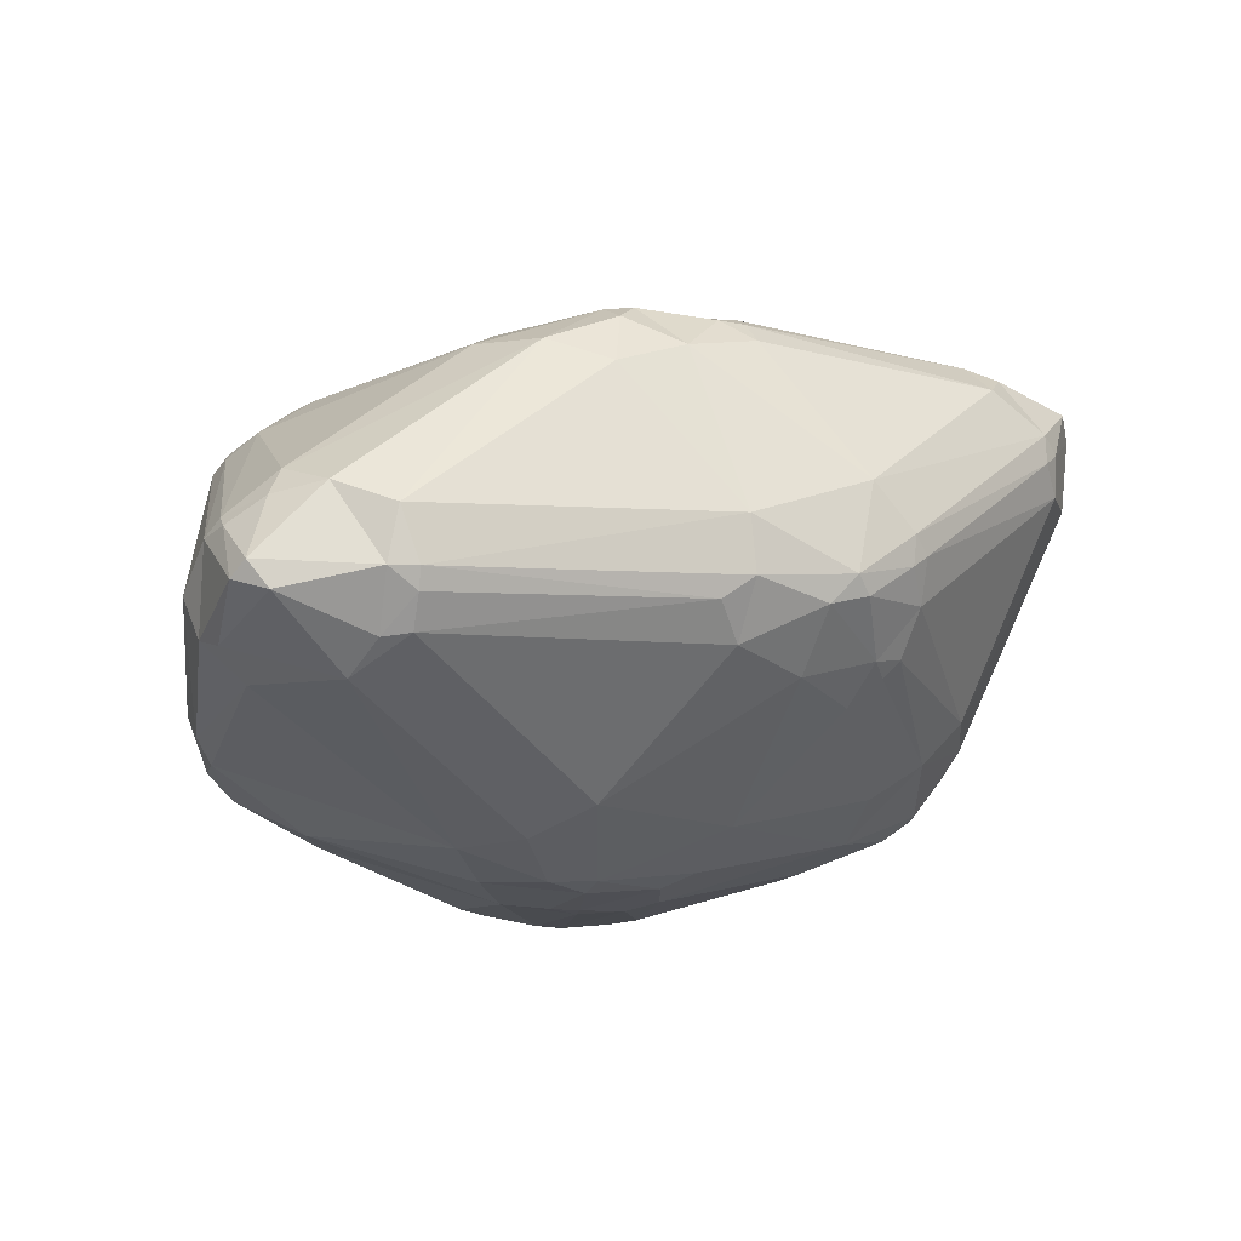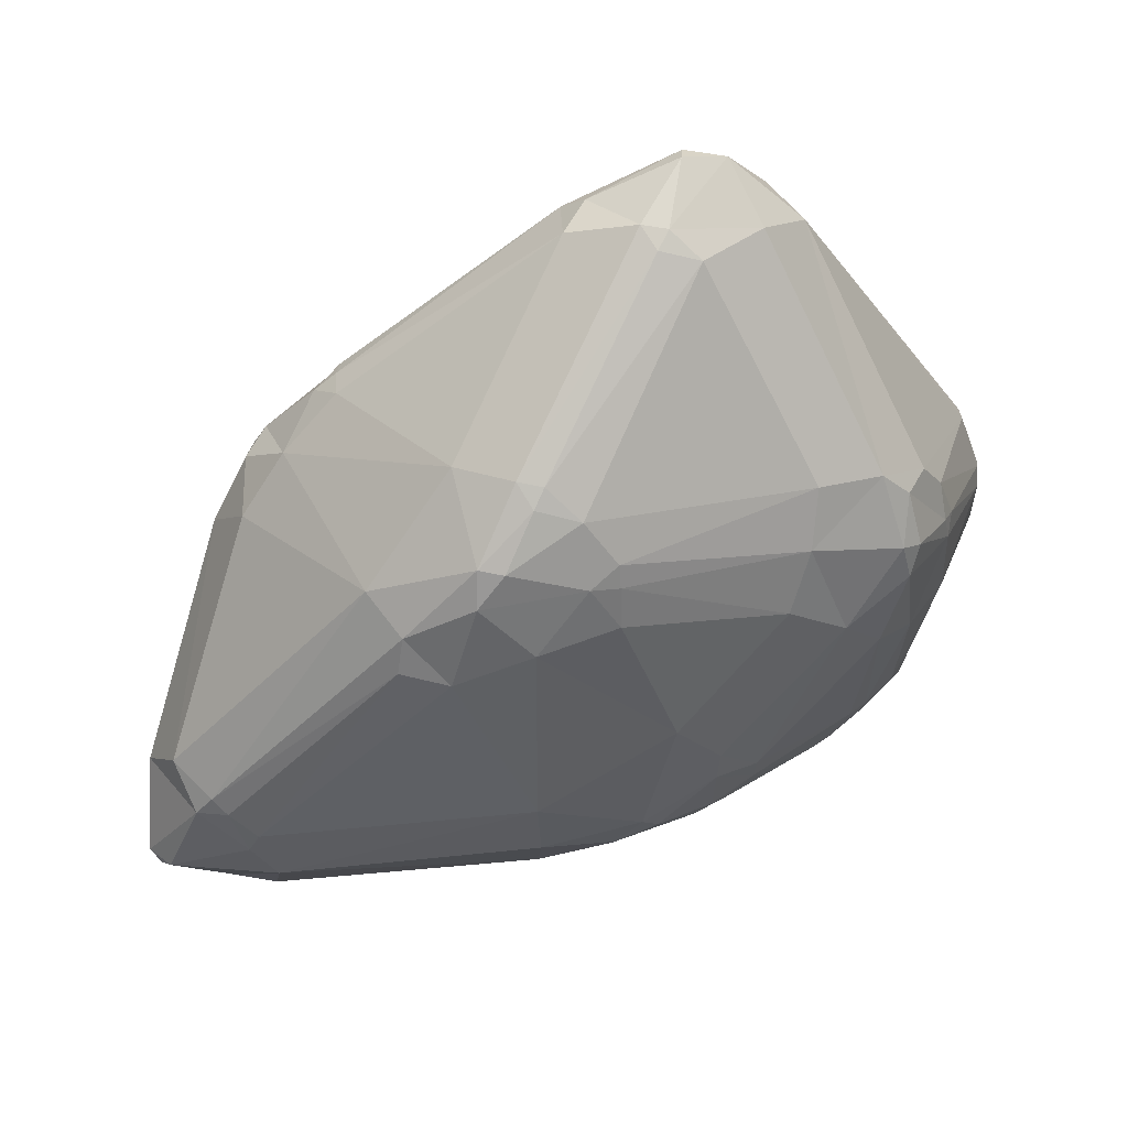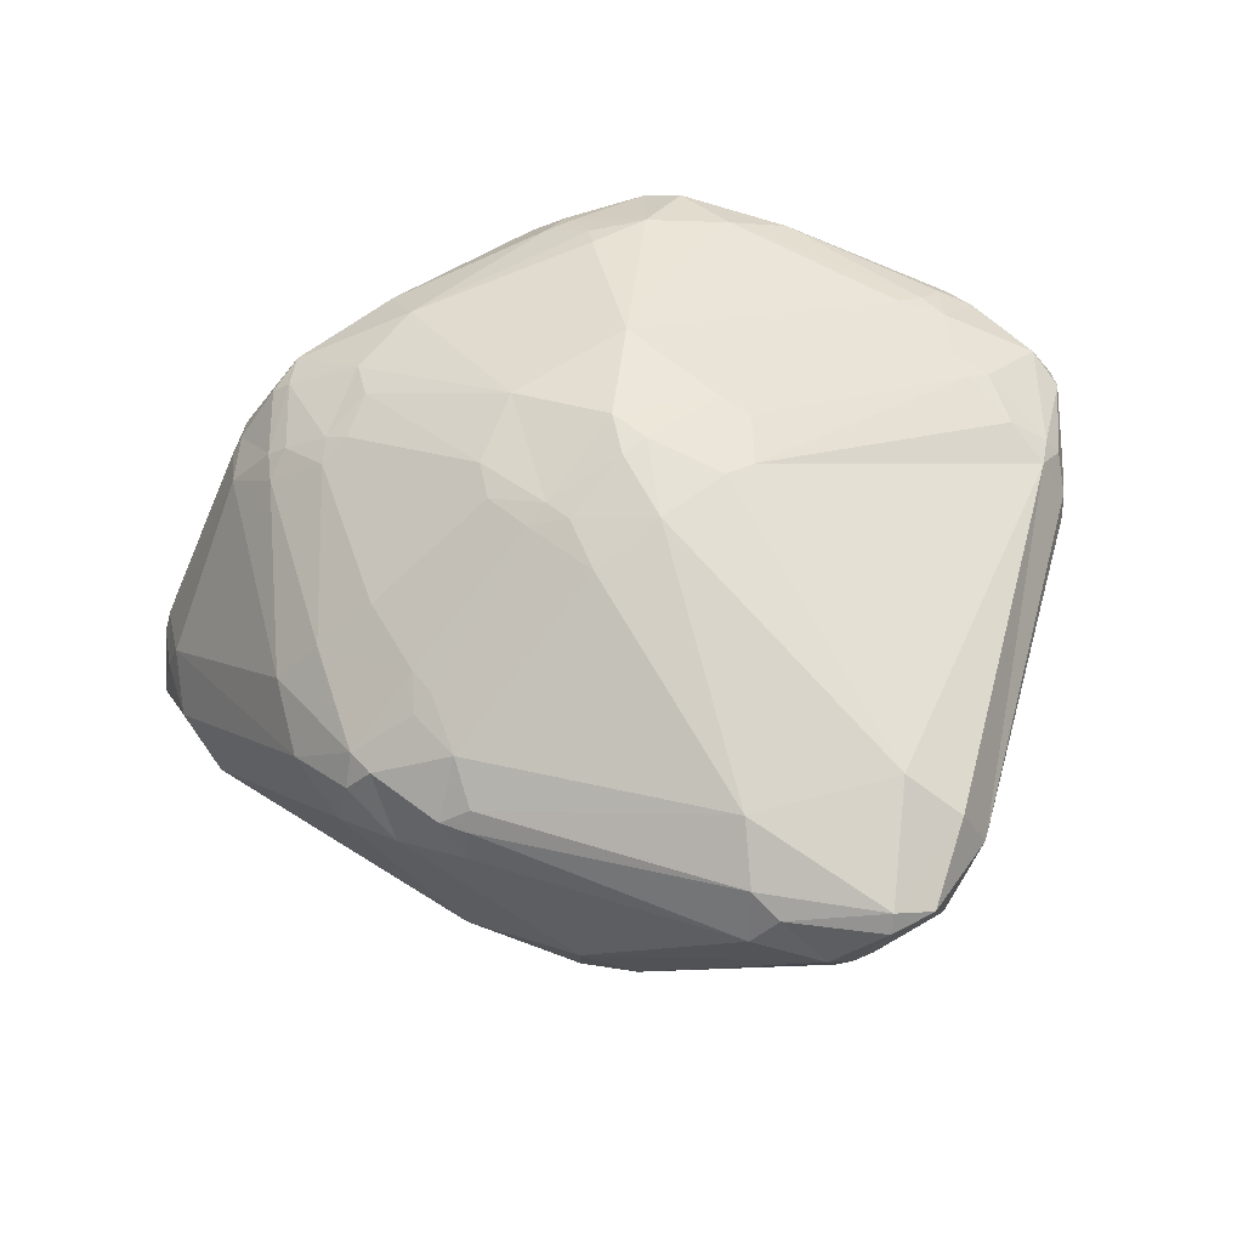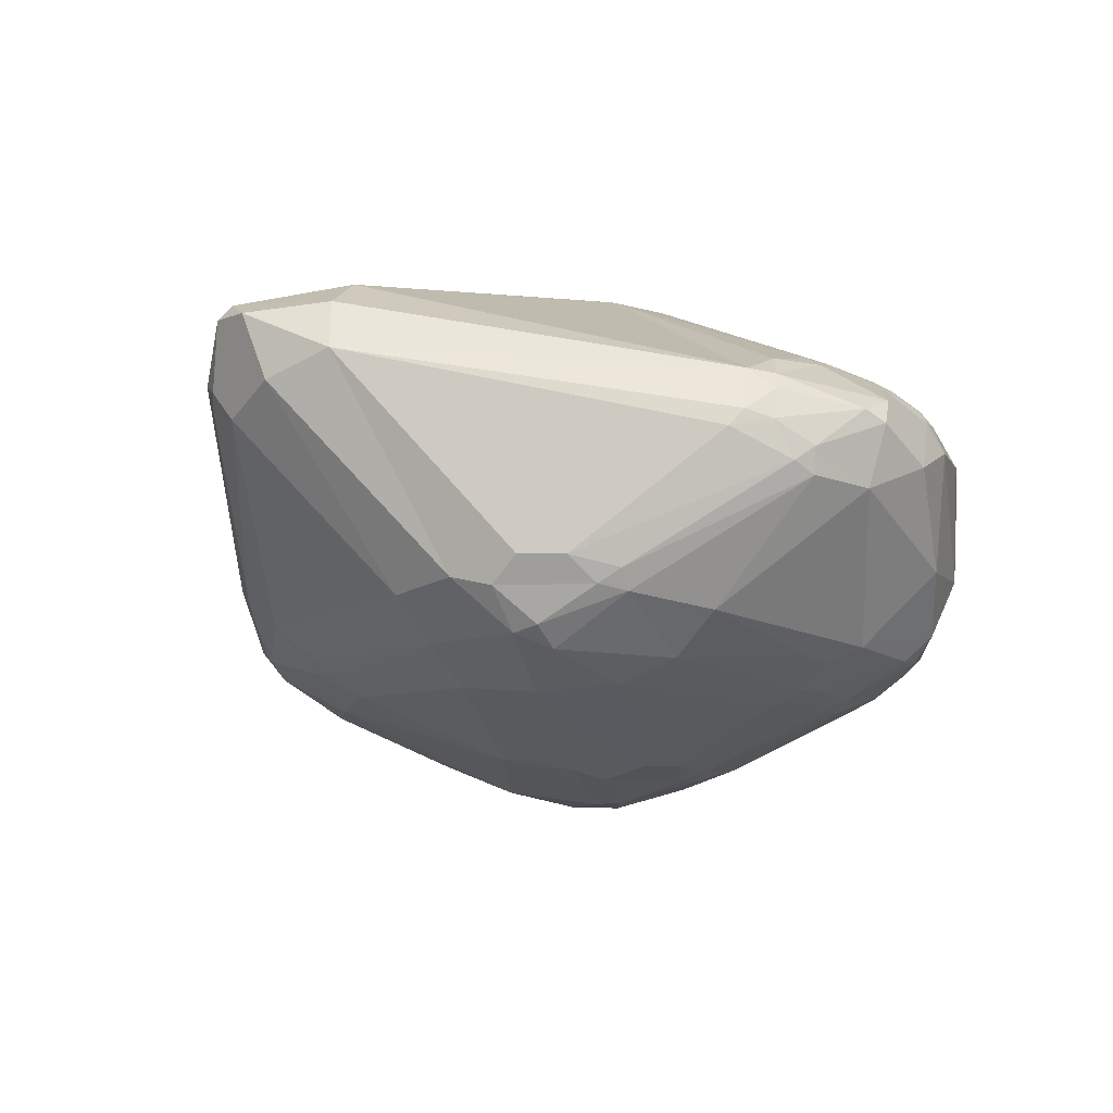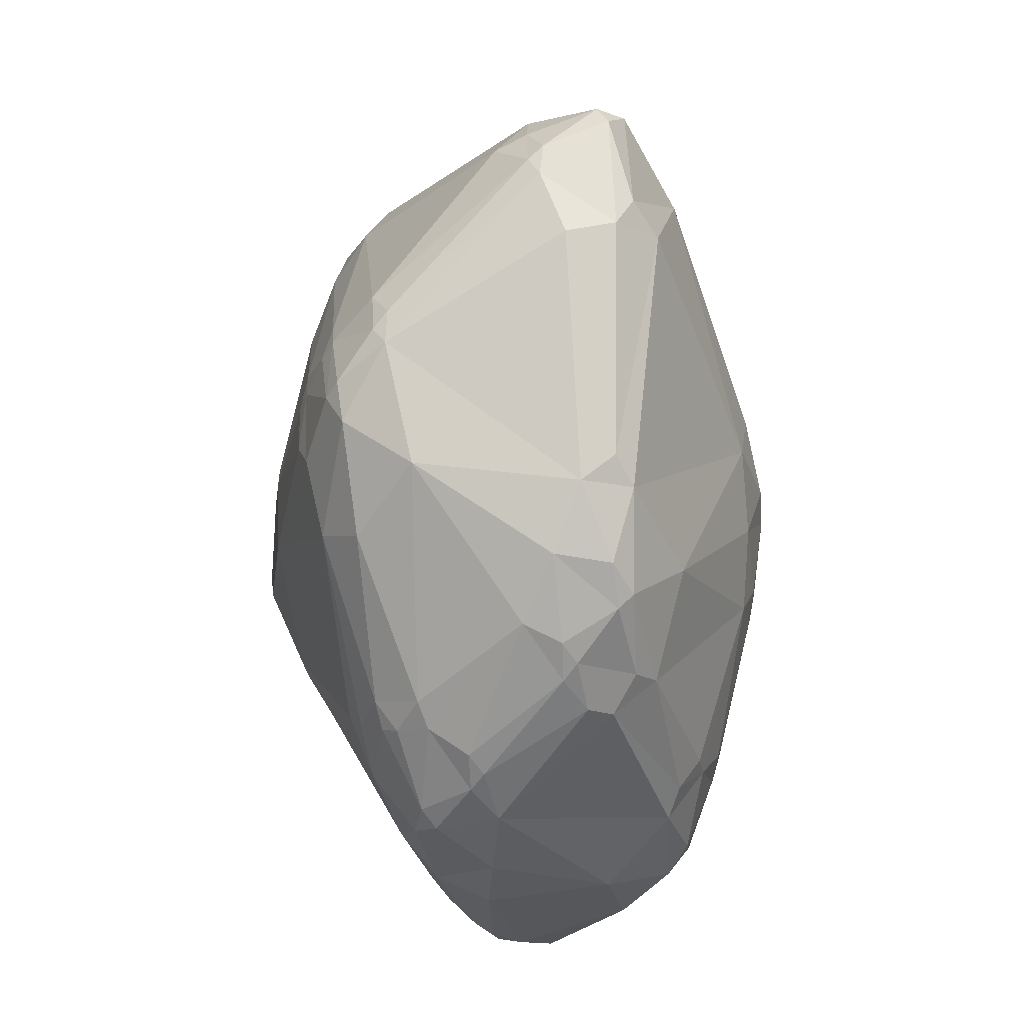
<metadata>
{"format":"obj","ext":"obj","renderer":"f3d","projection":"perspective","resolution":1024,"background":"white","views":[{"elev":-34.0,"azim":-60.7,"up":"+Y"},{"elev":68.0,"azim":-12.0,"up":"+Z"},{"elev":65.3,"azim":-11.6,"up":"+Y"},{"elev":-7.5,"azim":67.3,"up":"+Y"},{"elev":-64.2,"azim":-78.8,"up":"+Z"}]}
</metadata>
<code>
o Rock_Icosphere.001
v -0.298 -1.007 0.3715
v -0.305 -1.03 -0.3202
v 0.4159 -0.907 -0.5422
v 0.7491 -0.907 -0.08371
v 0.7491 -0.907 0.09643
v 0.3596 -0.8703 0.6729
v -0.2983 -1.076 0.02957
v 0.04694 -1.09 -0.07308
v 0.251 -1.07 -0.000989
v 0.1735 -1.074 0.1028
v 0.06159 -0.9927 -0.4326
v 0.6357 -0.9261 -0.2699
v 0.5399 -0.9684 -0.2015
v 0.4622 -0.9684 -0.3085
v 0.558 -0.9261 0.3896
v 0.5408 -0.9681 0.2127
v 1.373 -0.5748 0.511
v 1.786 -0.2682 0.2345
v 1.744 -0.04973 0.9223
v 1.641 -0.04618 1.118
v 1.098 -0.1865 1.479
v 0.9061 -0.5752 1.085
v 1.57 -0.4654 0.3192
v 1.565 -0.3423 0.9881
v 1.47 -0.374 1.064
v 1.502 -0.4412 0.8837
v 1.811 -0.1061 0.6936
v 1.751 -0.1738 0.782
v 1.774 -0.2029 0.6458
v 1.409 -0.1326 1.338
v 1.533 -0.1754 1.189
v 1.029 -0.3949 1.302
v 1.177 -0.6043 0.8346
v -0.582 -0.6334 1.187
v 0.1595 -0.5752 1.328
v 0.06519 -0.2445 1.736
v -0.4159 0.105 1.759
v -0.8621 -0.221 1.401
v -0.2141 -0.6183 1.295
v -0.2892 -0.3745 1.656
v -0.3974 -0.3289 1.66
v -0.4284 -0.4566 1.54
v 0.1788 -0.4646 1.491
v 0.1867 -0.3949 1.576
v 0.04854 -0.4615 1.523
v -0.06556 -0.09812 1.835
v -0.1746 -0.04922 1.835
v -0.1262 -0.1735 1.794
v -0.7942 -0.5457 1.225
v -0.7486 -0.4485 1.365
v -1.536 -0.8164 -0.5501
v -1.54 -0.8255 0.2523
v -1.597 -0.8398 0.1325
v -1.851 -0.4312 0.3702
v -1.951 -0.1459 -0.1417
v -2.006 -0.3063 -0.1554
v -1.727 -0.4232 -0.7686
v -1.498 -0.9127 -0.08078
v -1.982 -0.7586 -0.1224
v -2.071 -0.645 -0.1844
v -2.034 -0.6879 -0.2842
v -1.652 -0.7272 0.3454
v -1.71 -0.6534 0.3874
v -1.794 -0.667 0.2858
v -1.975 -0.3083 0.1146
v -1.968 -0.3027 -0.4144
v -1.931 -0.3492 -0.5197
v -2.005 -0.3825 -0.3665
v -1.732 -0.7371 -0.5552
v -1.693 -0.6476 -0.6889
v -0.8291 -0.3089 -1.431
v -0.2999 0.05201 -1.648
v 0.1822 -0.1476 -1.648
v 0.2588 -0.2502 -1.592
v -0.1909 -0.6664 -1.207
v -0.479 -0.3815 -1.576
v -0.2738 -0.3672 -1.614
v -0.2985 -0.4427 -1.555
v -0.8745 -0.4743 -1.332
v -0.7161 -0.525 -1.361
v -0.5753 -0.1348 -1.577
v -0.002624 -0.07106 -1.682
v -0.07217 -0.1472 -1.673
v -0.1846 -0.1006 -1.673
v 0.2109 -0.4612 -1.445
v 0.1034 -0.3834 -1.545
v 1.405 -0.5755 -0.3883
v 1.305 -0.6344 -0.3286
v 1.371 -0.5806 -0.516
v 0.897 -0.5731 -1.072
v 1.01 -0.5759 -0.9999
v 1.57 -0.4654 -0.4294
v 1.642 -0.3921 -0.587
v 1.493 -0.4343 -0.899
v 1.411 -0.4333 -1
v 1.542 -0.3176 -1.018
v 1.164 -0.6558 -0.6538
v 1.086 -0.6558 -0.7607
v 1.251 -0.6037 -0.7181
v 0.9411 -0.4612 -1.208
v 1.087 -0.3823 -1.226
v 1.394 -0.03732 -1.241
v 1.802 -0.05275 -0.8892
v 0.2225 0.9007 2.09
v 0.7495 0.6201 2.151
v 1.269 0.8771 1.857
v 0.9464 1.252 1.642
v 0.2844 1.234 1.681
v 0.5729 0.6842 2.19
v 0.6374 0.7609 2.212
v 0.526 0.807 2.21
v 0.9582 1.069 2.169
v 0.7811 1.141 2.166
v 0.76 1.071 2.228
v 1.045 0.7555 2.081
v 1.161 1.111 1.814
v 0.3484 1.042 2.078
v 0.2542 1.1 1.953
v -1.477 0.6037 0.4311
v -1.325 0.3873 1.037
v -0.8191 0.6919 1.44
v -0.7983 0.9751 1.092
v -1.019 0.9763 0.3413
v -1.461 0.5143 0.7699
v -1.263 0.6747 1.023
v -1.151 0.8002 1.027
v -1.218 0.7886 0.9138
v -1.095 0.5501 1.251
v -0.8024 0.8194 1.374
v -0.7744 0.8943 1.311
v -0.9096 0.7957 1.301
v -0.8414 1.022 0.8126
v -0.9014 1.01 0.6943
v -0.9287 0.9684 0.8742
v -1.277 0.8057 0.4085
v -1.533 0.5005 -0.6162
v -1.118 0.9168 -0.3888
v -0.9915 0.9785 -0.4676
v -1.083 0.922 -0.5163
v -0.611 0.9151 -1.072
v -0.9903 0.4101 -1.293
v -1.279 0.7028 -0.92
v -1.202 0.7735 -0.8994
v -1.147 0.6999 -1.067
v -1.519 0.4252 -0.7908
v -1.461 0.5036 -0.8292
v -1.428 0.4502 -0.9305
v -1.358 0.7351 -0.4565
v -1.266 0.8005 -0.5658
v -1.346 0.7301 -0.591
v -0.8781 0.9977 -0.6538
v -0.8872 0.9453 -0.8252
v -0.6766 0.7278 -1.274
v 1.33 0.5345 -1.303
v 0.6796 0.3541 -1.624
v 0.02713 0.5921 -1.592
v 0.154 0.5708 -1.622
v 0.2471 0.9743 -1.232
v 0.251 0.9151 -1.33
v 0.8933 0.8709 -1.276
v 1.02 0.4533 -1.498
v 0.6812 0.6463 -1.615
v 0.5694 0.6901 -1.614
v 0.7248 0.7561 -1.538
v 0.401 0.3664 -1.682
v 0.2886 0.413 -1.682
v 0.4737 0.4412 -1.673
v 0.07505 0.8031 -1.445
v 0.2038 0.7979 -1.479
v 0.1824 0.7225 -1.545
v 0.5145 0.9208 -1.333
v 1.168 0.7531 -1.277
v 2.096 0.5777 0.2362
v 2.08 0.5001 0.3093
v 2.133 0.5359 0.1175
v 2.15 0.2533 -0.3429
v 1.894 0.4856 -0.8904
v 1.668 0.8084 -0.7471
v 1.546 0.8738 -0.7145
v 1.744 0.8112 -0.6392
v 1.886 0.8589 -0.01954
v 2.157 0.3543 0.02916
v 2.158 0.2941 -0.06851
v 2.186 0.4178 -0.05892
v 2.217 0.5361 -0.3933
v 2.133 0.6551 -0.4571
v 2.212 0.5937 -0.2963
v 2.106 0.3716 -0.6477
v 1.833 0.6206 -0.8657
v 1.777 0.7001 -0.8304
v 1.934 0.6108 -0.7747
v 1.711 0.8992 -0.3828
v 1.741 0.9096 -0.2538
v 1.848 0.8577 -0.2744
v 2.1 0.6783 0.08059
v 2.042 0.7545 0.04886
v 1.992 0.7805 0.1687
v -0.09959 1.354 0.5629
v 0.6538 1.365 0.2119
v 0.5193 1.398 0.2529
v -0.4631 1.249 -0.08371
v -0.4607 1.256 0.09281
v 0.2083 1.433 0.4119
v 0.2286 1.437 0.04087
v 0.1122 1.412 -0.1129
v 0.1136 1.437 0.09702
v 0.6939 1.325 -0.03514
v 0.5827 1.336 -0.1481
v 0.2735 1.253 -0.5967
v -0.272 1.268 -0.3768
v -0.1531 1.363 0.3085
v -0.2323 1.342 0.2056
v -0.3288 1.303 0.2784
f 77 86 78
f 165 167 155
f 25 24 31
f 125 126 127
f 107 200 203
f 74 73 155
f 78 76 77
f 114 113 117
f 142 143 144
f 182 184 175
f 175 187 195
f 8 7 2
f 10 9 16
f 7 8 10
f 97 99 89
f 27 19 28
f 48 47 41
f 40 41 42
f 46 47 48
f 202 123 133
f 140 168 153
f 61 60 68
f 56 68 60
f 60 59 64
f 139 152 143
f 146 142 147
f 93 94 96
f 90 100 91
f 134 133 127
f 92 87 89
f 182 183 184
f 190 178 180
f 109 110 111
f 127 126 134
f 34 1 39
f 132 133 134
f 119 148 136
f 136 150 146
f 211 212 213
f 178 179 180
f 170 169 163
f 157 156 170
f 162 163 164
f 173 174 175
f 10 15 6
f 173 175 195
f 192 193 194
f 194 193 181
f 6 33 22
f 23 29 26
f 13 9 14
f 12 4 13
f 109 105 110
f 46 36 105
f 31 30 25
f 34 52 1
f 58 53 59
f 82 73 83
f 77 81 84
f 43 35 22
f 87 88 89
f 54 64 63
f 44 43 32
f 66 67 68
f 139 137 138
f 37 121 128
f 42 41 50
f 206 205 212
f 169 168 159
f 103 96 102
f 198 108 203
f 160 172 164
f 129 121 104
f 7 10 1
f 78 75 80
f 20 19 174
f 207 193 192
f 161 162 164
f 159 171 169
f 130 129 118
f 81 141 72
f 197 196 181
f 152 210 140
f 210 212 205
f 145 147 67
f 138 151 139
f 190 189 172
f 162 161 155
f 91 3 90
f 58 51 2
f 85 3 75
f 88 17 5
f 6 1 10
f 9 11 14
f 16 15 10
f 12 3 98
f 5 33 15
f 5 4 88
f 34 49 52
f 91 98 3
f 174 106 20
f 32 30 21
f 35 43 45
f 105 36 21
f 63 49 50
f 30 106 115
f 15 16 5
f 45 39 35
f 58 59 69
f 80 2 51
f 37 38 41
f 38 63 50
f 42 45 40
f 45 36 40
f 42 34 39
f 132 122 198
f 50 34 42
f 152 151 210
f 188 103 177
f 70 69 61
f 55 124 119
f 70 67 57
f 86 85 78
f 53 64 59
f 179 178 160
f 61 69 59
f 141 144 153
f 103 188 176
f 14 11 3
f 84 81 72
f 141 156 72
f 32 33 25
f 80 71 76
f 76 78 80
f 82 72 166
f 88 97 89
f 115 110 105
f 102 177 103
f 93 89 94
f 102 96 101
f 99 91 95
f 91 101 95
f 109 111 47
f 121 129 131
f 116 197 107
f 113 112 116
f 160 171 209
f 108 107 203
f 112 106 116
f 112 110 115
f 197 106 173
f 127 119 124
f 125 120 128
f 118 104 117
f 145 136 146
f 104 121 37
f 123 137 135
f 135 133 123
f 131 128 121
f 126 128 131
f 124 125 127
f 131 122 126
f 125 124 120
f 164 171 160
f 144 141 147
f 203 211 198
f 150 142 146
f 202 213 212
f 209 140 210
f 144 140 153
f 148 137 149
f 142 144 147
f 171 158 209
f 177 189 191
f 157 166 72
f 209 179 160
f 172 160 178
f 163 171 164
f 167 157 163
f 168 156 153
f 172 189 154
f 86 74 85
f 174 182 175
f 118 113 108
f 185 176 188
f 159 140 158
f 197 199 107
f 184 176 185
f 186 188 191
f 191 180 186
f 180 194 186
f 172 161 164
f 208 207 192
f 123 201 138
f 210 151 201
f 202 212 201
f 6 35 39
f 213 198 211
f 122 134 126
f 58 52 53
f 24 25 26
f 113 116 107
f 8 9 10
f 65 64 54
f 18 183 29
f 16 9 13
f 75 78 85
f 2 7 58
f 62 49 63
f 12 13 14
f 92 23 87
f 192 179 208
f 118 117 113
f 31 24 28
f 195 196 197
f 30 31 20
f 198 122 108
f 21 44 32
f 183 182 27
f 176 93 103
f 41 40 48
f 46 48 36
f 109 46 105
f 43 44 45
f 120 38 128
f 195 197 173
f 129 130 131
f 41 47 37
f 36 48 40
f 66 68 56
f 85 100 90
f 50 41 38
f 62 63 64
f 135 148 119
f 136 145 66
f 27 29 183
f 57 79 70
f 112 115 106
f 165 82 166
f 79 51 70
f 82 83 84
f 111 117 104
f 86 77 83
f 12 97 4
f 111 114 117
f 100 74 101
f 102 161 154
f 19 27 182
f 95 94 99
f 157 170 163
f 189 190 191
f 89 99 94
f 57 67 147
f 55 56 65
f 205 204 208
f 210 205 209
f 204 206 203
f 180 179 192
f 108 130 118
f 159 158 171
f 181 193 199
f 132 134 122
f 26 17 23
f 165 155 73
f 204 203 200
f 75 11 2
f 136 55 119
f 67 66 145
f 143 150 149
f 149 139 143
f 137 139 149
f 82 165 73
f 168 169 170
f 159 168 140
f 191 188 177
f 8 2 11
f 163 162 167
f 133 132 213
f 178 190 172
f 187 185 186
f 185 187 184
f 157 72 156
f 196 195 187
f 203 206 211
f 199 207 200
f 181 196 194
f 209 205 208
f 186 196 187
f 144 143 152
f 206 204 205
f 212 211 206
f 138 137 123
f 200 208 204
f 151 138 201
f 21 115 105
f 38 120 54
f 69 70 51
f 27 28 29
f 22 35 6
f 28 24 29
f 16 4 5
f 76 71 81
f 23 17 87
f 52 62 53
f 49 62 52
f 94 95 96
f 54 124 65
f 83 77 84
f 24 26 29
f 26 25 33
f 26 33 17
f 31 19 20
f 96 95 101
f 58 7 1
f 114 112 113
f 111 110 114
f 32 43 22
f 65 56 60
f 55 66 56
f 68 67 61
f 96 103 93
f 101 155 102
f 150 148 149
f 161 102 155
f 92 18 23
f 83 74 86
f 97 98 99
f 200 107 199
f 165 166 167
f 46 109 47
f 193 207 199
f 141 81 71
f 11 75 3
f 213 202 133
f 189 177 154
f 145 146 147
f 155 167 162
f 37 111 104
f 71 147 141
f 59 60 61
f 97 12 98
f 175 184 187
f 139 151 152
f 136 148 150
f 6 15 33
f 23 18 29
f 77 76 81
f 210 201 212
f 58 69 51
f 85 90 3
f 88 87 17
f 6 39 1
f 9 8 11
f 12 14 3
f 5 17 33
f 174 173 106
f 32 25 30
f 30 20 106
f 80 75 2
f 37 128 38
f 38 54 63
f 42 39 45
f 45 44 36
f 50 49 34
f 55 65 124
f 70 61 67
f 53 62 64
f 141 153 156
f 32 22 33
f 80 79 71
f 82 84 72
f 88 4 97
f 102 154 177
f 93 92 89
f 99 98 91
f 91 100 101
f 108 113 107
f 112 114 110
f 197 116 106
f 127 135 119
f 118 129 104
f 135 127 133
f 126 125 128
f 131 130 122
f 209 158 140
f 144 152 140
f 148 135 137
f 209 208 179
f 163 169 171
f 167 166 157
f 168 170 156
f 174 19 182
f 197 181 199
f 184 183 176
f 186 185 188
f 191 190 180
f 180 192 194
f 172 154 161
f 123 202 201
f 213 132 198
f 58 1 52
f 65 60 64
f 18 176 183
f 21 36 44
f 176 18 93
f 57 71 79
f 79 80 51
f 100 85 74
f 108 122 130
f 143 142 150
f 186 194 196
f 200 207 208
f 21 30 115
f 16 13 4
f 54 120 124
f 31 28 19
f 55 136 66
f 101 74 155
f 92 93 18
f 83 73 74
f 37 47 111
f 71 57 147

</code>
